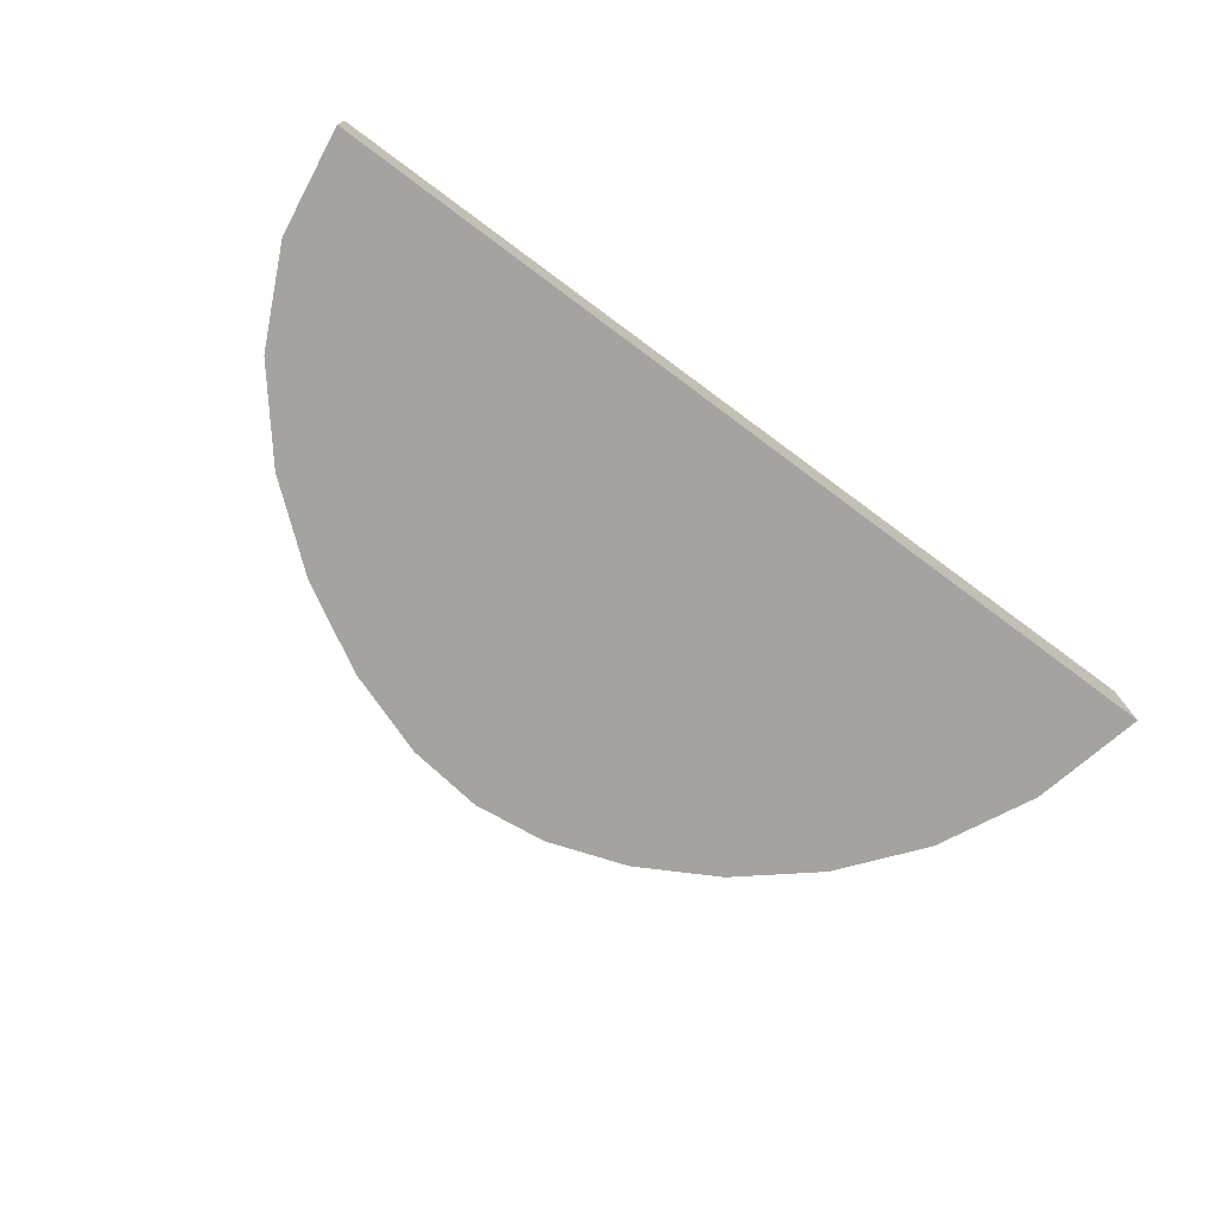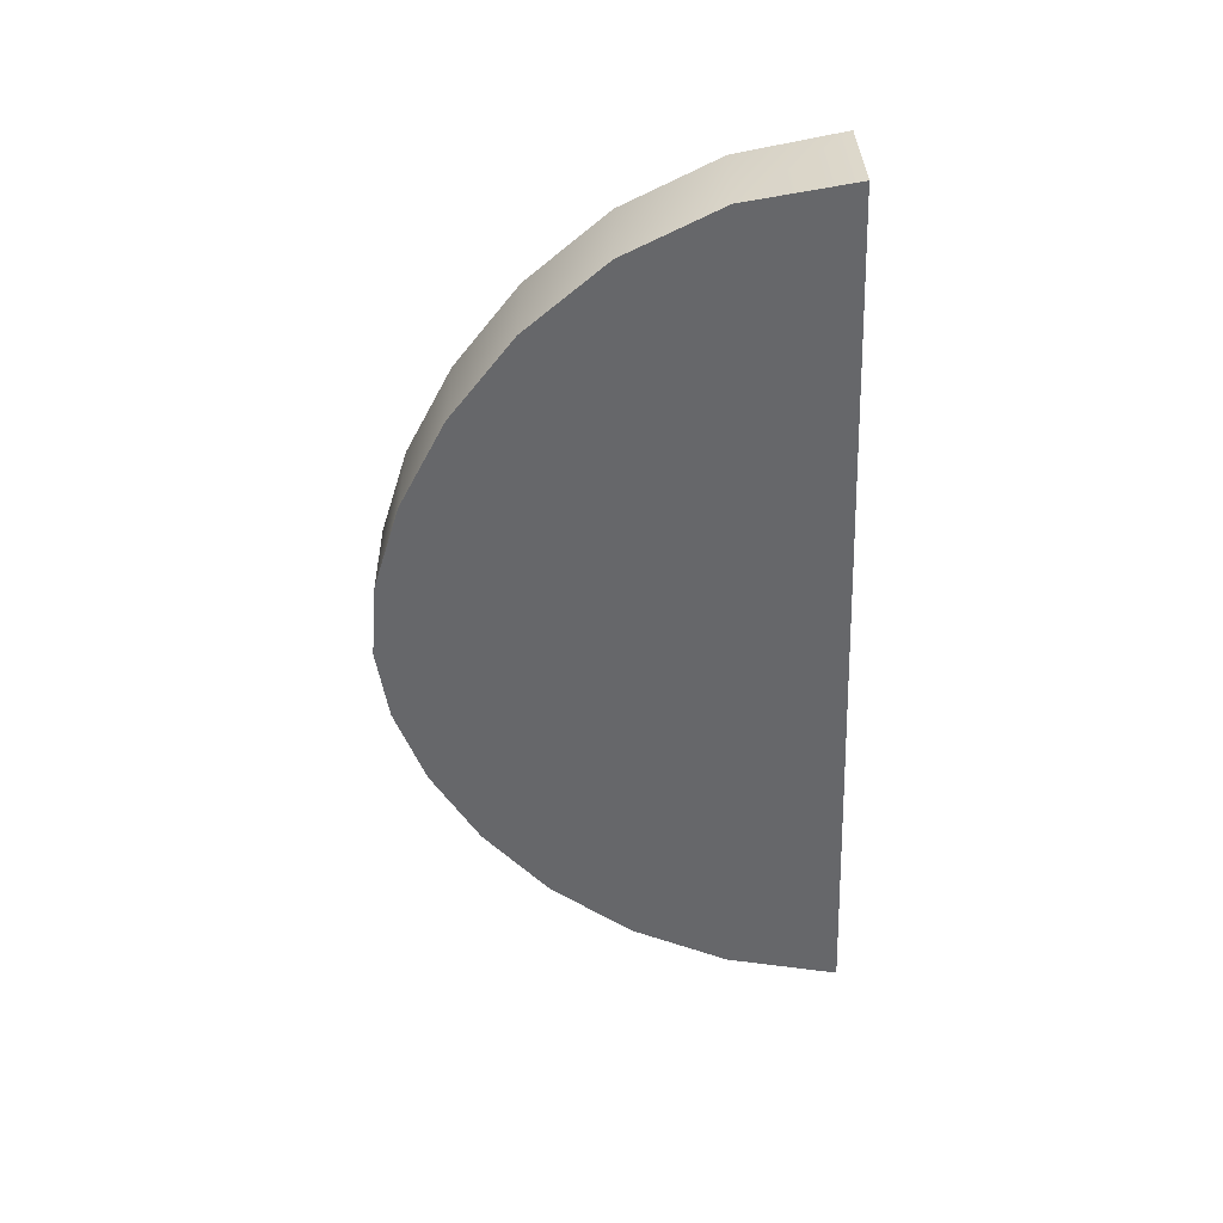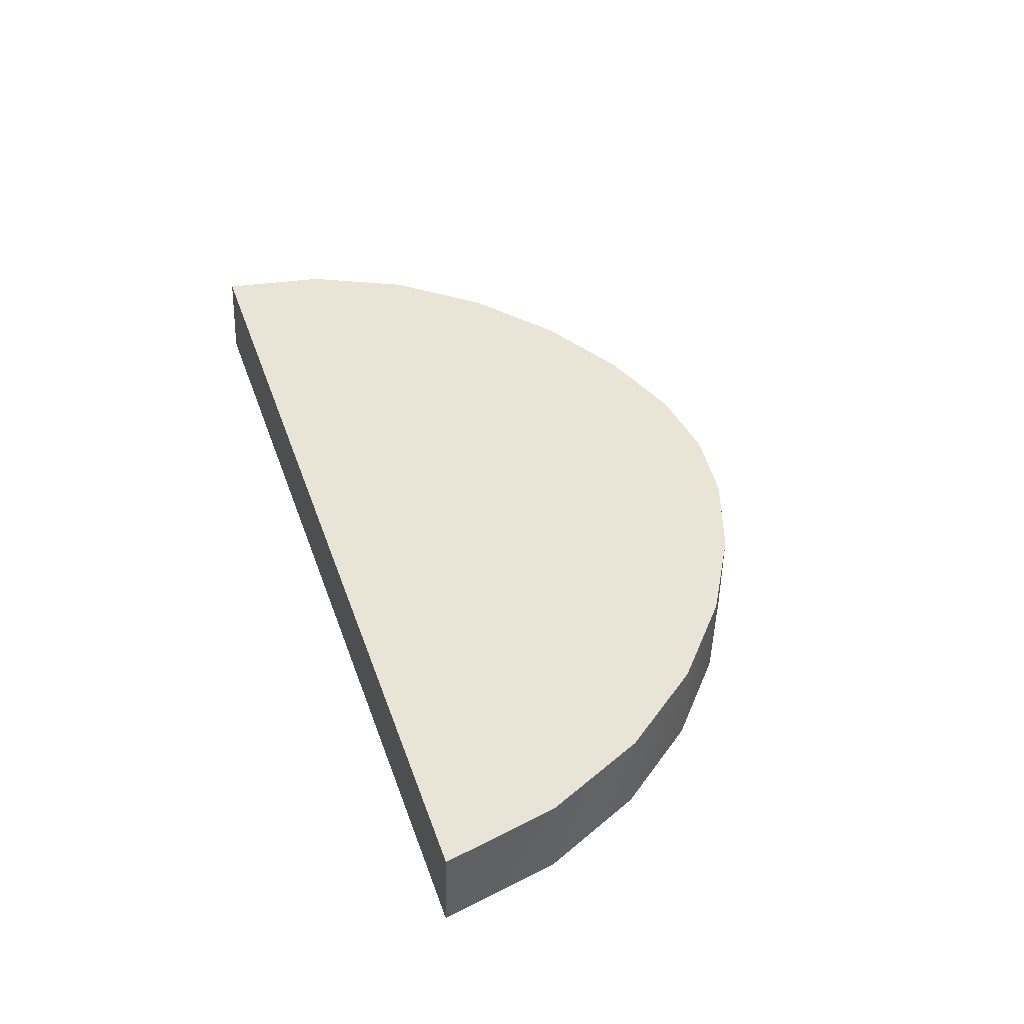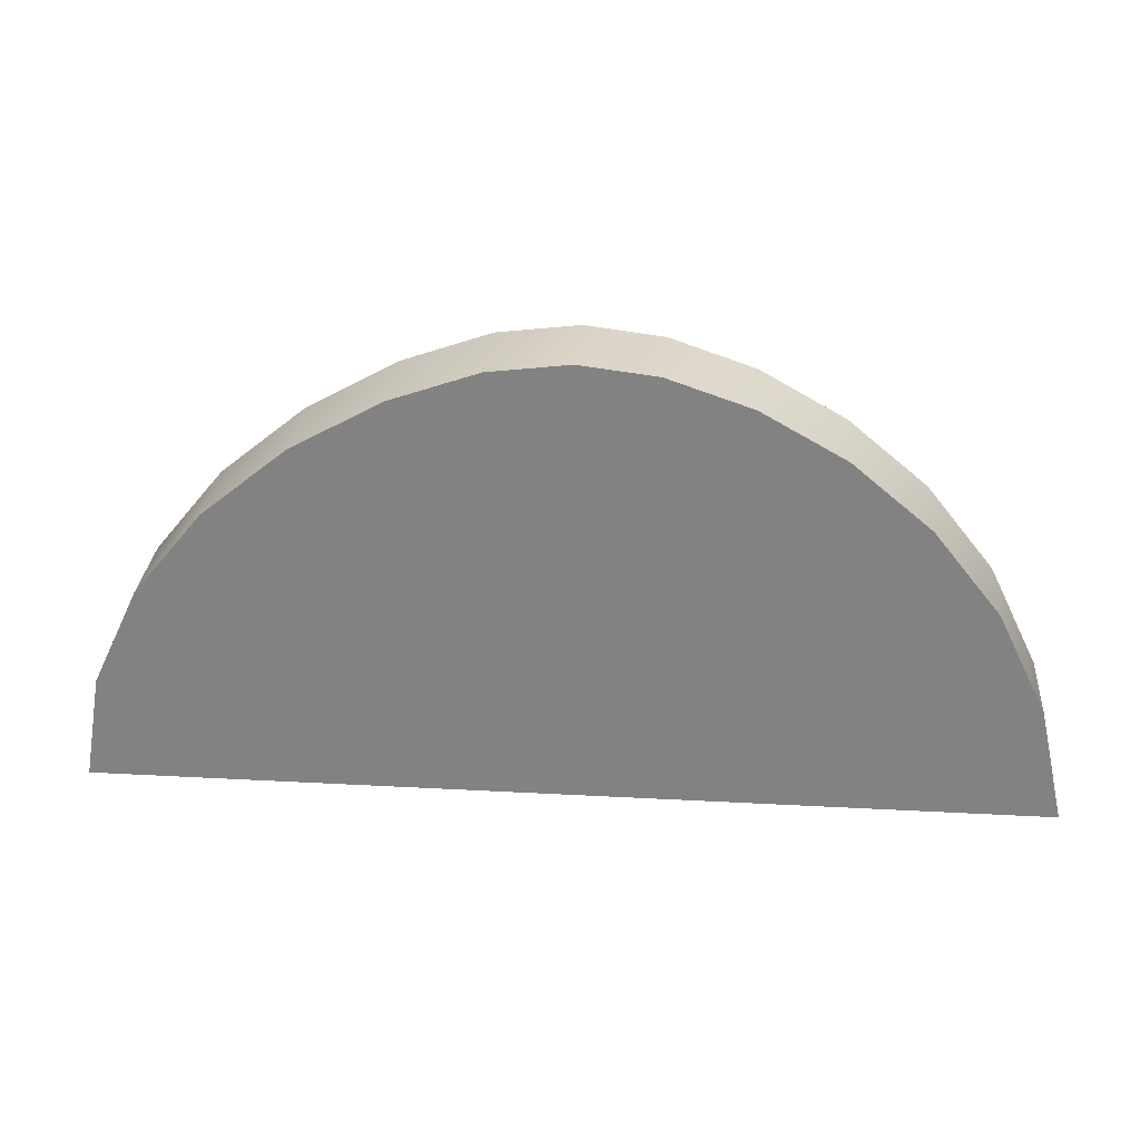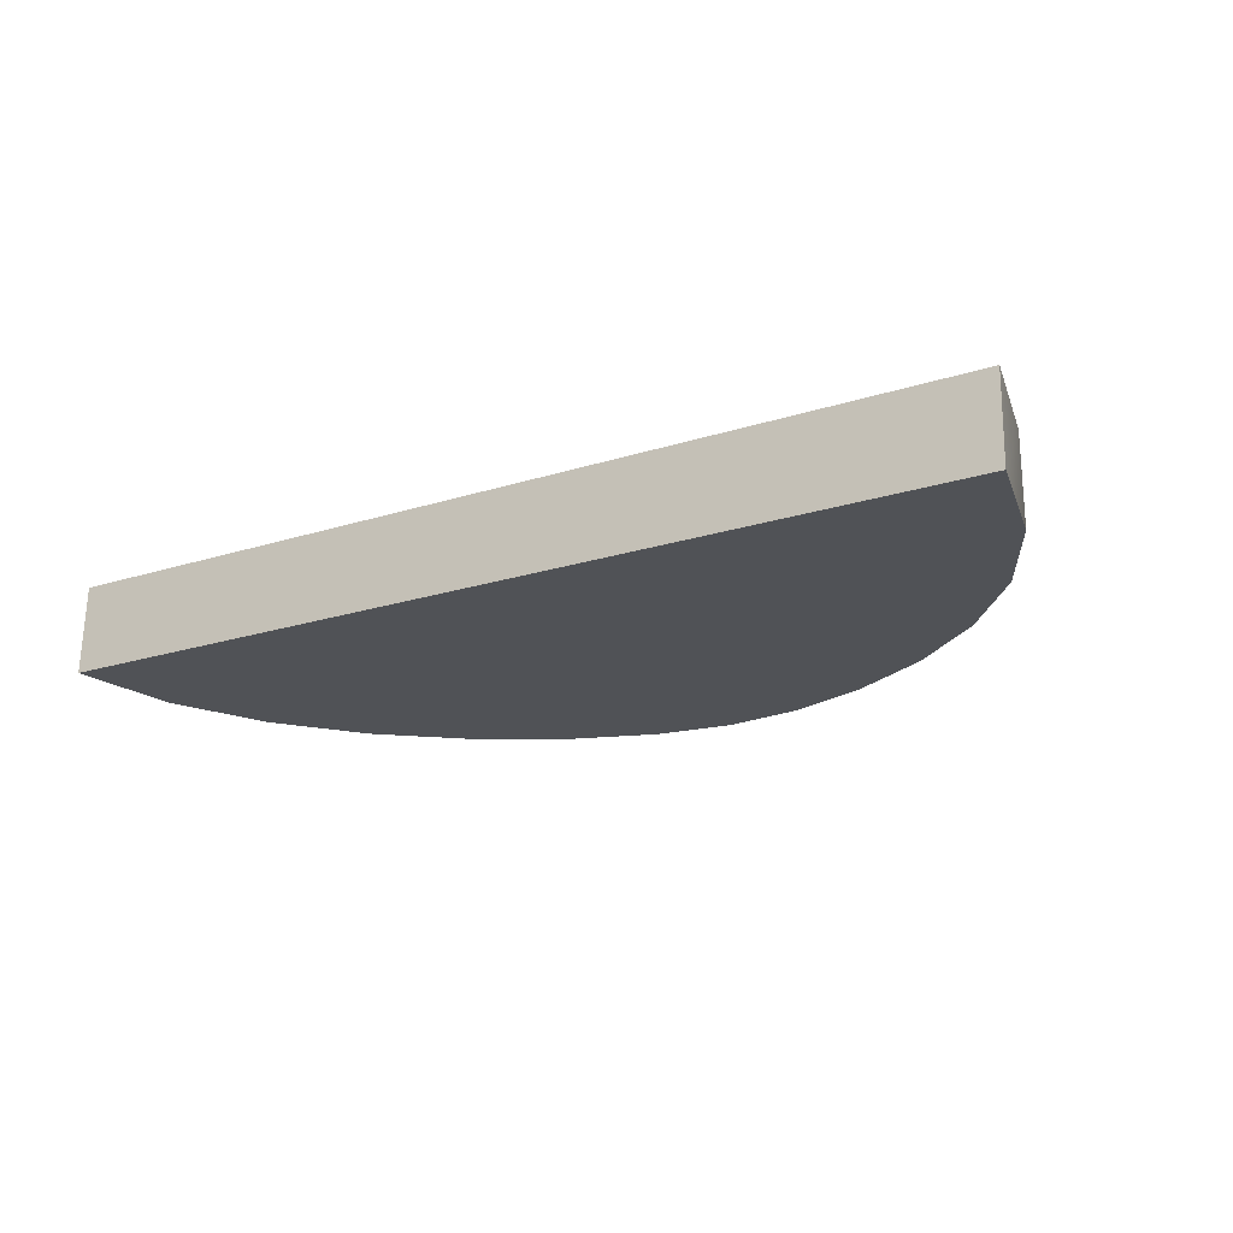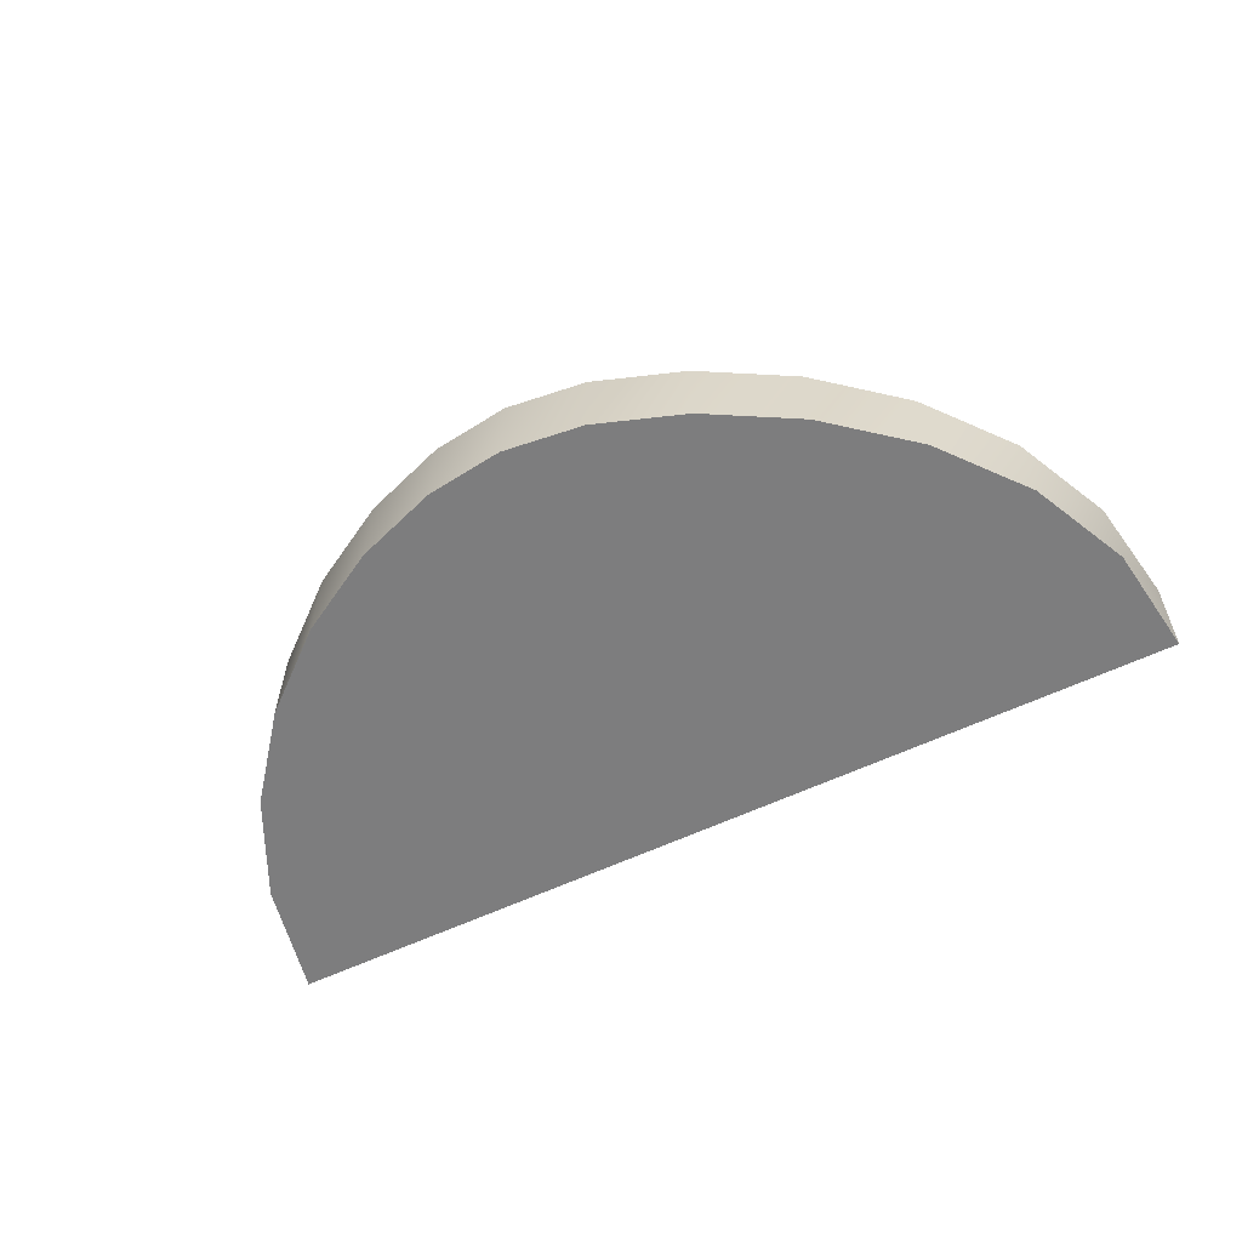
<metadata>
{"format":"obj","ext":"obj","renderer":"f3d","projection":"perspective","resolution":1024,"background":"white","views":[{"elev":-72.8,"azim":-36.6,"up":"+Z"},{"elev":-52.2,"azim":-87.7,"up":"+Z"},{"elev":43.6,"azim":71.4,"up":"+Z"},{"elev":28.7,"azim":4.7,"up":"+Y"},{"elev":-21.1,"azim":29.7,"up":"+Z"},{"elev":-59.2,"azim":-153.8,"up":"+Z"}]}
</metadata>
<code>
o mesh22/mesh22-geometry#mesh22-geometry
v 0.06833 0.6175 0.4737
v 0.07229 0.5992 0.4597
v 0.06833 0.6175 0.4597
v 0.07232 0.5996 0.4737
v -0.07233 0.5988 0.4597
v 0.06078 0.6331 0.4737
v -0.07262 0.5996 0.4737
v 0.06078 0.6331 0.4597
v 0.05054 0.646 0.4597
v 0.05054 0.646 0.4737
v -0.06981 0.6159 0.4597
v -0.06981 0.6159 0.4737
v -0.06261 0.6312 0.4597
v 0.03853 0.656 0.4737
v -0.06261 0.6312 0.4737
v -0.05194 0.6442 0.4597
v 0.03853 0.656 0.4597
v -0.03903 0.6548 0.4737
v -0.05194 0.6442 0.4737
v -0.03903 0.6548 0.4597
v 0.02566 0.6633 0.4737
v -0.0251 0.6627 0.4737
v -0.0251 0.6627 0.4597
v 0.02566 0.6633 0.4597
v 0.01284 0.6677 0.4737
v -0.01135 0.6675 0.4737
v -0.01135 0.6675 0.4597
v 0.01284 0.6677 0.4597
v 0.000992 0.6691 0.4737
v 0.000992 0.6691 0.4597
f 1 2 3
f 1 4 2
f 2 5 3
f 6 1 3
f 4 1 7
f 4 5 2
f 3 5 8
f 1 6 7
f 6 3 8
f 4 7 5
f 8 5 9
f 6 10 7
f 10 6 8
f 11 5 7
f 9 5 11
f 10 8 9
f 10 12 7
f 11 7 12
f 9 11 13
f 10 9 14
f 10 15 12
f 13 11 12
f 9 13 16
f 14 9 17
f 10 14 18
f 10 19 15
f 13 12 15
f 16 13 15
f 9 16 20
f 9 20 17
f 14 17 21
f 14 22 18
f 10 18 19
f 16 15 19
f 19 20 16
f 17 20 23
f 21 17 24
f 14 21 22
f 22 23 18
f 18 20 19
f 18 23 20
f 17 23 24
f 21 24 25
f 21 26 22
f 22 27 23
f 24 23 27
f 25 24 28
f 21 25 26
f 26 27 22
f 24 27 28
f 25 28 29
f 25 29 26
f 26 30 27
f 28 27 30
f 29 28 30
f 29 30 26
f 3 2 1
f 2 4 1
f 3 5 2
f 3 1 6
f 7 1 4
f 2 5 4
f 8 5 3
f 7 6 1
f 8 3 6
f 5 7 4
f 9 5 8
f 7 10 6
f 8 6 10
f 7 5 11
f 11 5 9
f 9 8 10
f 7 12 10
f 12 7 11
f 13 11 9
f 14 9 10
f 12 15 10
f 12 11 13
f 16 13 9
f 17 9 14
f 18 14 10
f 15 19 10
f 15 12 13
f 15 13 16
f 20 16 9
f 17 20 9
f 21 17 14
f 18 22 14
f 19 18 10
f 19 15 16
f 16 20 19
f 23 20 17
f 24 17 21
f 22 21 14
f 18 23 22
f 19 20 18
f 20 23 18
f 24 23 17
f 25 24 21
f 22 26 21
f 23 27 22
f 27 23 24
f 28 24 25
f 26 25 21
f 22 27 26
f 28 27 24
f 29 28 25
f 26 29 25
f 27 30 26
f 30 27 28
f 30 28 29
f 26 30 29

</code>
